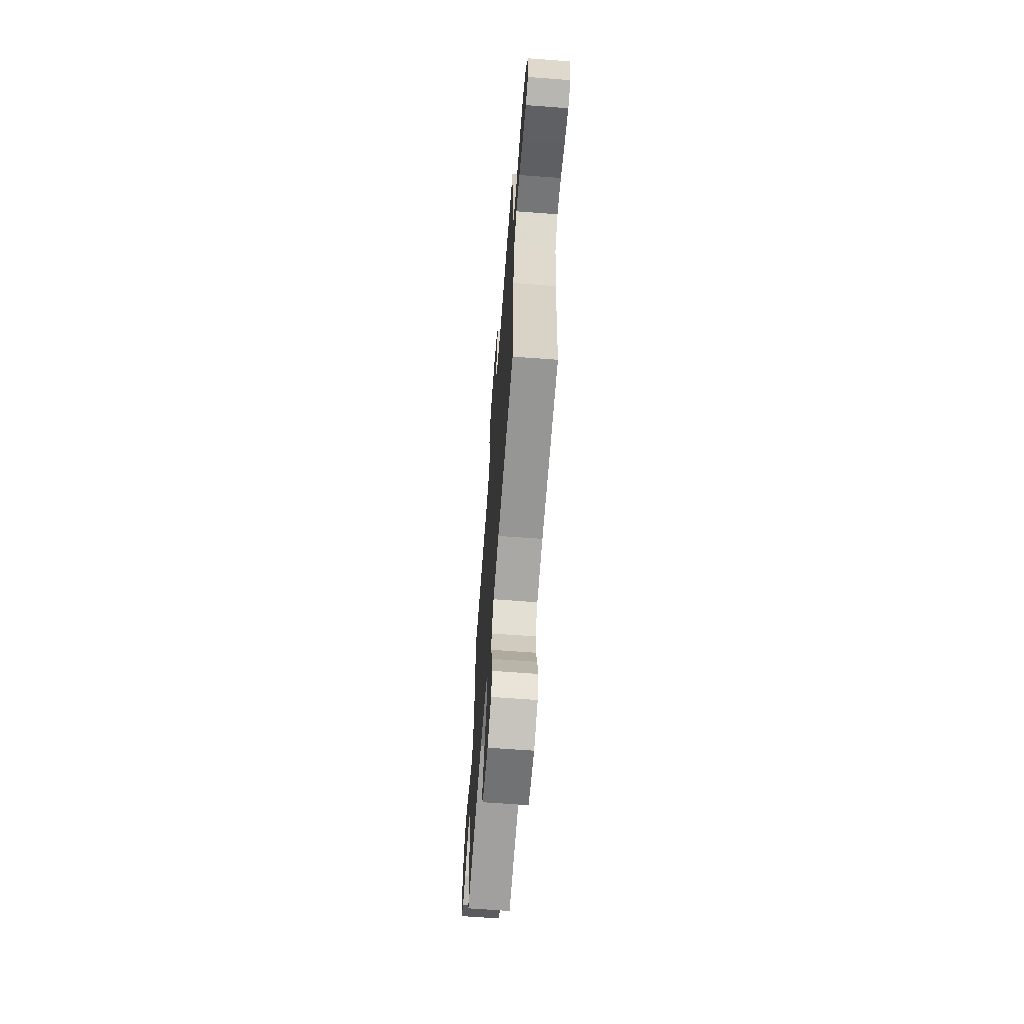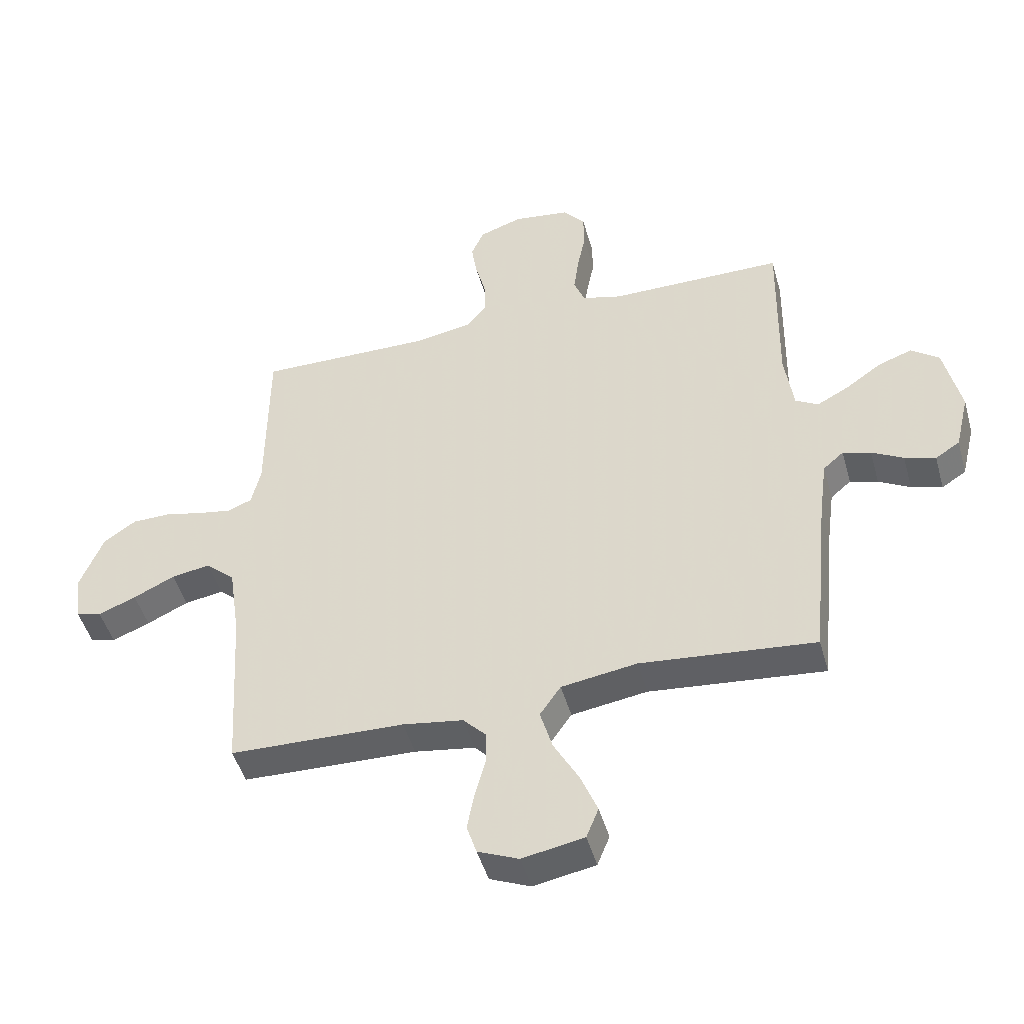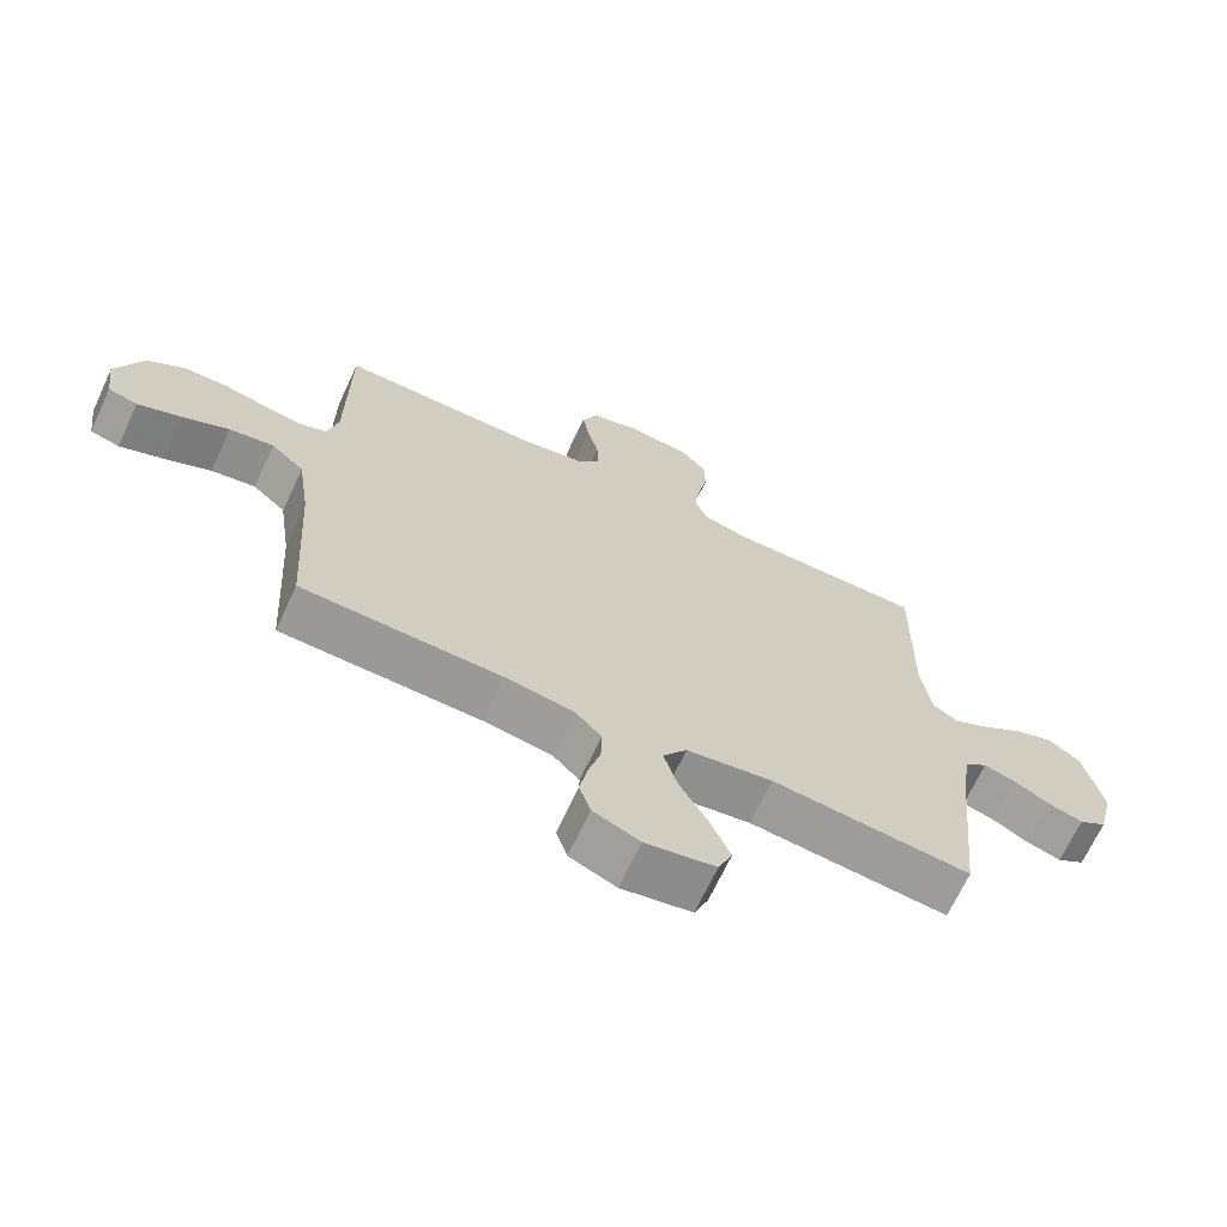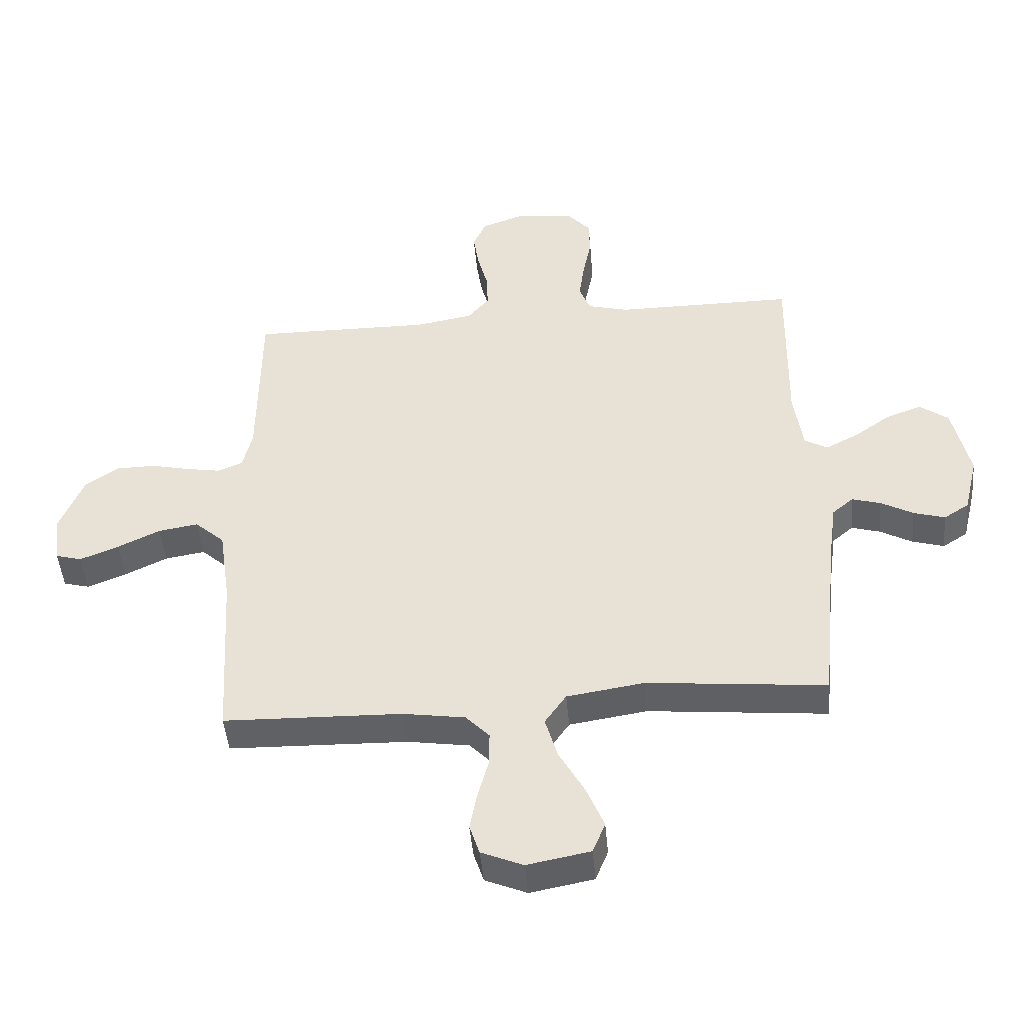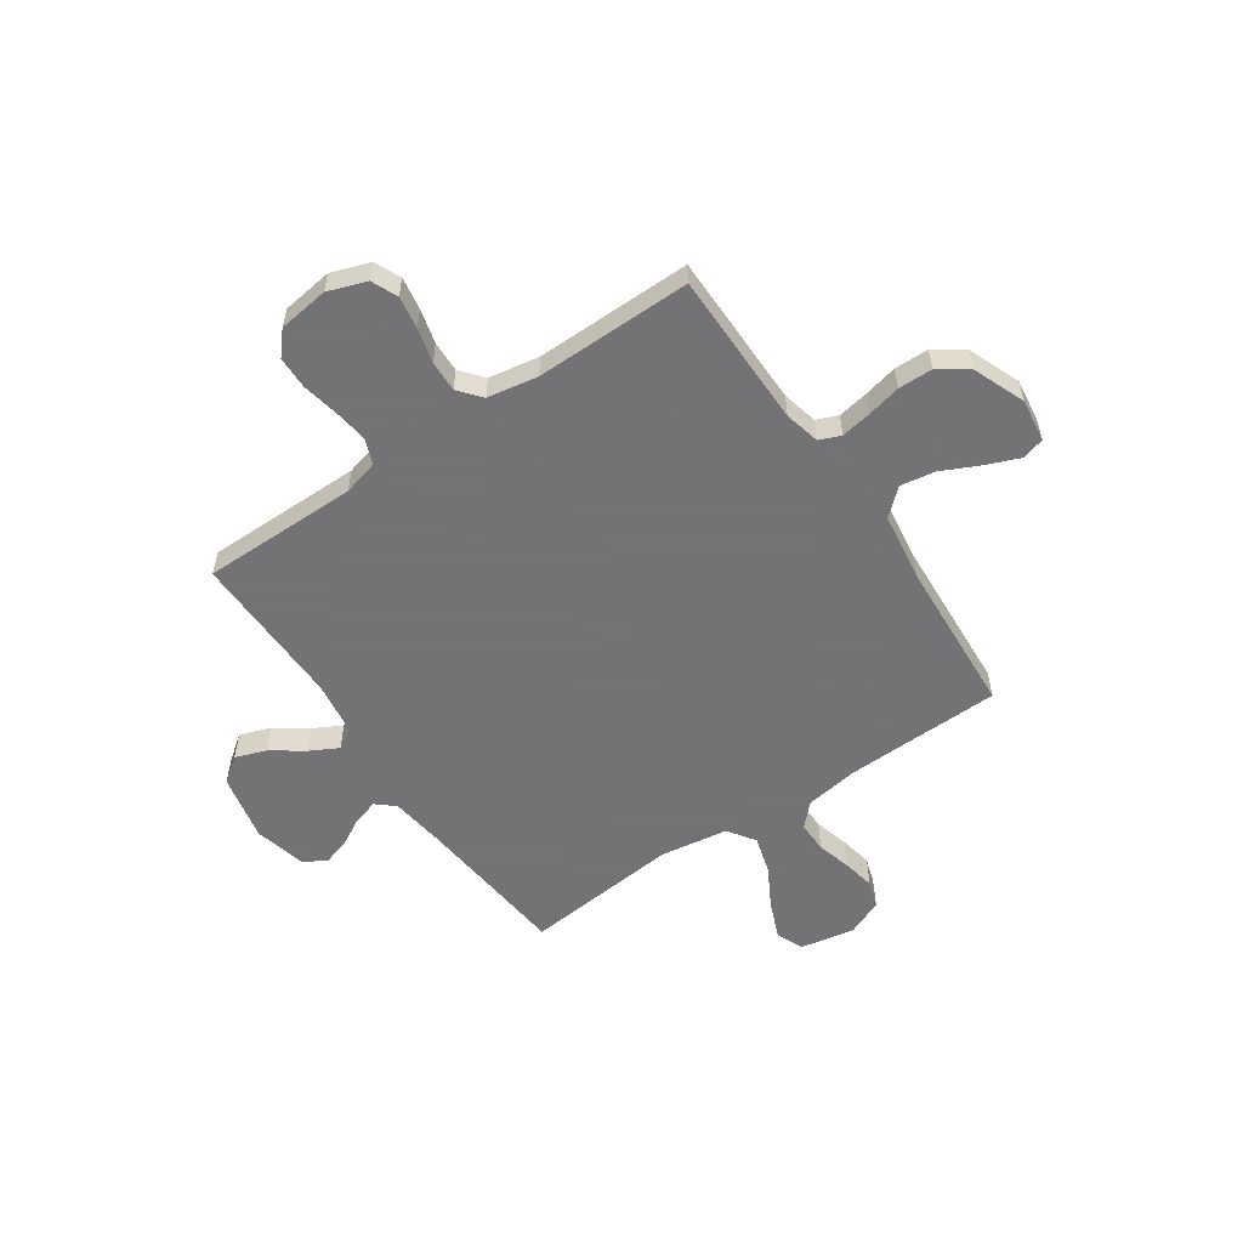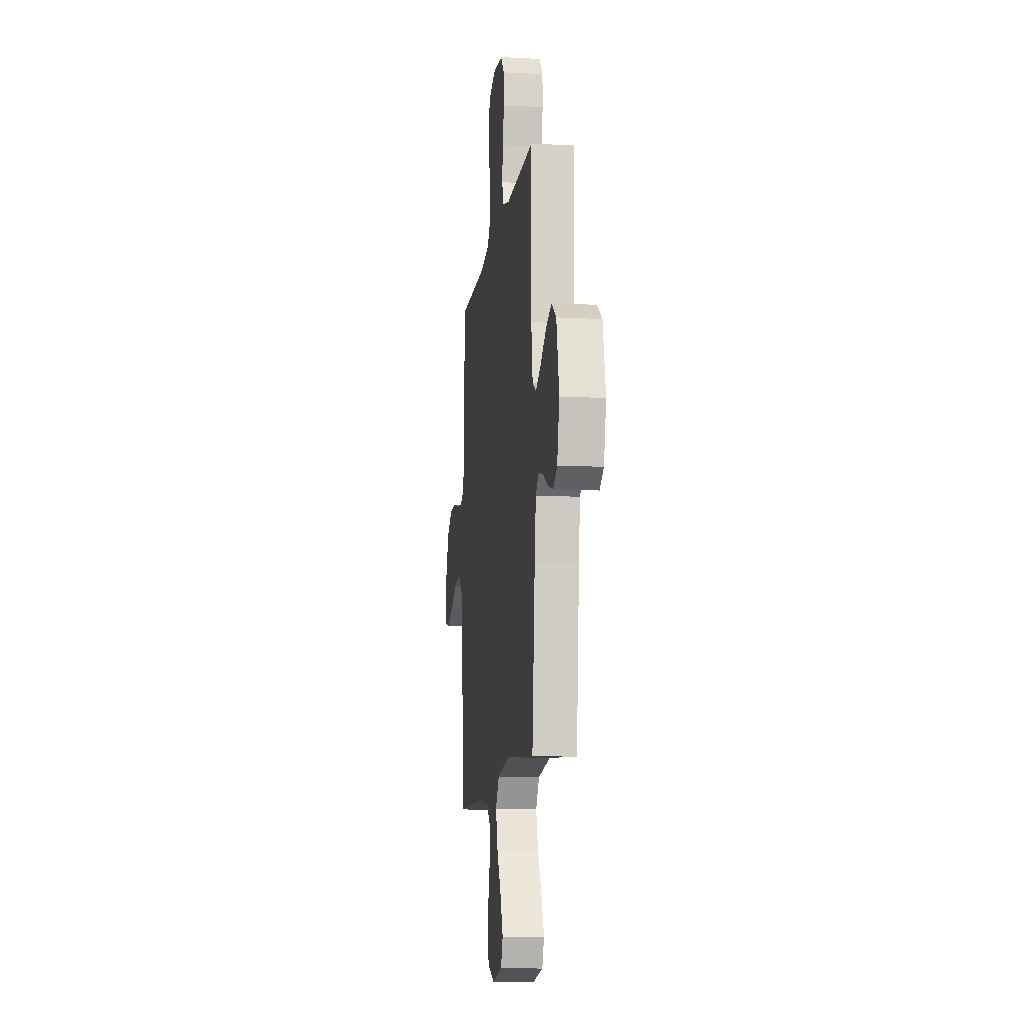
<metadata>
{"format":"obj","ext":"obj","renderer":"f3d","projection":"perspective","resolution":1024,"background":"white","views":[{"elev":-66.2,"azim":85.7,"up":"+Z"},{"elev":-47.1,"azim":-164.5,"up":"+Z"},{"elev":-68.5,"azim":155.0,"up":"+Z"},{"elev":-46.3,"azim":-175.0,"up":"+Z"},{"elev":-56.0,"azim":34.3,"up":"+Y"},{"elev":-11.5,"azim":-97.3,"up":"+Z"}]}
</metadata>
<code>
v -0.5 0.07 -0.5
v -0.53 0.07 -0.2
v -0.544 0.07 -0.096
v -0.579 0.07 -0.066
v -0.627 0.07 -0.08
v -0.681 0.07 -0.11
v -0.734 0.07 -0.126
v -0.776 0.07 -0.099
v -0.8 0.07 0
v -0.772 0.07 0.129
v -0.724 0.07 0.165
v -0.665 0.07 0.144
v -0.604 0.07 0.101
v -0.549 0.07 0.072
v -0.51 0.07 0.094
v -0.495 0.07 0.2
v -0.5 0.07 0.5
v -0.2 0.07 0.5
v -0.132 0.07 0.518
v -0.113 0.07 0.566
v -0.122 0.07 0.632
v -0.136 0.07 0.702
v -0.135 0.07 0.765
v -0.097 0.07 0.809
v 0 0.07 0.822
v 0.074 0.07 0.796
v 0.096 0.07 0.746
v 0.086 0.07 0.683
v 0.069 0.07 0.617
v 0.067 0.07 0.557
v 0.103 0.07 0.514
v 0.2 0.07 0.497
v 0.5 0.07 0.5
v 0.502 0.07 0.2
v 0.518 0.07 0.132
v 0.559 0.07 0.115
v 0.617 0.07 0.125
v 0.683 0.07 0.14
v 0.749 0.07 0.139
v 0.805 0.07 0.1
v 0.845 0.07 0
v 0.834 0.07 -0.083
v 0.79 0.07 -0.095
v 0.725 0.07 -0.069
v 0.654 0.07 -0.035
v 0.587 0.07 -0.024
v 0.537 0.07 -0.069
v 0.518 0.07 -0.2
v 0.5 0.07 -0.5
v 0.2 0.07 -0.508
v 0.096 0.07 -0.524
v 0.056 0.07 -0.566
v 0.057 0.07 -0.625
v 0.075 0.07 -0.691
v 0.087 0.07 -0.754
v 0.07 0.07 -0.806
v 0 0.07 -0.836
v -0.106 0.07 -0.816
v -0.127 0.07 -0.764
v -0.098 0.07 -0.693
v -0.055 0.07 -0.615
v -0.034 0.07 -0.543
v -0.07 0.07 -0.491
v -0.2 0.07 -0.471
v -0.5 0 -0.5
v -0.53 0 -0.2
v -0.544 0 -0.096
v -0.579 0 -0.066
v -0.627 0 -0.08
v -0.681 0 -0.11
v -0.734 0 -0.126
v -0.776 0 -0.099
v -0.8 0 0
v -0.772 0 0.129
v -0.724 0 0.165
v -0.665 0 0.144
v -0.604 0 0.101
v -0.549 0 0.072
v -0.51 0 0.094
v -0.495 0 0.2
v -0.5 0 0.5
v -0.2 0 0.5
v -0.132 0 0.518
v -0.113 0 0.566
v -0.122 0 0.632
v -0.136 0 0.702
v -0.135 0 0.765
v -0.097 0 0.809
v 0 0 0.822
v 0.074 0 0.796
v 0.096 0 0.746
v 0.086 0 0.683
v 0.069 0 0.617
v 0.067 0 0.557
v 0.103 0 0.514
v 0.2 0 0.497
v 0.5 0 0.5
v 0.502 0 0.2
v 0.518 0 0.132
v 0.559 0 0.115
v 0.617 0 0.125
v 0.683 0 0.14
v 0.749 0 0.139
v 0.805 0 0.1
v 0.845 0 0
v 0.834 0 -0.083
v 0.79 0 -0.095
v 0.725 0 -0.069
v 0.654 0 -0.035
v 0.587 0 -0.024
v 0.537 0 -0.069
v 0.518 0 -0.2
v 0.5 0 -0.5
v 0.2 0 -0.508
v 0.096 0 -0.524
v 0.056 0 -0.566
v 0.057 0 -0.625
v 0.075 0 -0.691
v 0.087 0 -0.754
v 0.07 0 -0.806
v 0 0 -0.836
v -0.106 0 -0.816
v -0.127 0 -0.764
v -0.098 0 -0.693
v -0.055 0 -0.615
v -0.034 0 -0.543
v -0.07 0 -0.491
v -0.2 0 -0.471
f 58 59 60 61
f 58 61 62
f 57 58 62
f 56 57 62
f 53 54 55 56
f 53 56 62
f 52 53 62 63
f 48 49 50
f 47 48 50 51
f 42 43 44 45
f 40 41 42 45
f 40 45 46
f 37 38 39 40
f 36 37 40 46
f 35 36 46 47
f 32 33 34
f 31 32 34 35
f 26 27 28 29
f 26 29 30
f 25 26 30
f 24 25 30
f 21 22 23 24
f 20 21 24 30
f 19 20 30 31
f 16 17 18
f 15 16 18 19
f 10 11 12 13
f 10 13 14
f 9 10 14
f 8 9 14
f 5 6 7 8
f 4 5 8 14
f 3 4 14 15
f 64 1 2
f 63 64 2 3
f 51 52 63 3
f 31 35 47 51
f 19 31 51
f 3 15 19 51
f 125 124 123 122
f 126 125 122
f 126 122 121
f 126 121 120
f 120 119 118 117
f 126 120 117
f 127 126 117 116
f 114 113 112
f 115 114 112 111
f 109 108 107 106
f 109 106 105 104
f 110 109 104
f 104 103 102 101
f 110 104 101 100
f 111 110 100 99
f 98 97 96
f 99 98 96 95
f 93 92 91 90
f 94 93 90
f 94 90 89
f 94 89 88
f 88 87 86 85
f 94 88 85 84
f 95 94 84 83
f 82 81 80
f 83 82 80 79
f 77 76 75 74
f 78 77 74
f 78 74 73
f 78 73 72
f 72 71 70 69
f 78 72 69 68
f 79 78 68 67
f 66 65 128
f 67 66 128 127
f 67 127 116 115
f 115 111 99 95
f 115 95 83
f 115 83 79 67
f 1 65 66 2
f 2 66 67 3
f 3 67 68 4
f 4 68 69 5
f 5 69 70 6
f 6 70 71 7
f 7 71 72 8
f 8 72 73 9
f 9 73 74 10
f 10 74 75 11
f 11 75 76 12
f 12 76 77 13
f 13 77 78 14
f 14 78 79 15
f 15 79 80 16
f 16 80 81 17
f 17 81 82 18
f 18 82 83 19
f 19 83 84 20
f 20 84 85 21
f 21 85 86 22
f 22 86 87 23
f 23 87 88 24
f 24 88 89 25
f 25 89 90 26
f 26 90 91 27
f 27 91 92 28
f 28 92 93 29
f 29 93 94 30
f 30 94 95 31
f 31 95 96 32
f 32 96 97 33
f 33 97 98 34
f 34 98 99 35
f 35 99 100 36
f 36 100 101 37
f 37 101 102 38
f 38 102 103 39
f 39 103 104 40
f 40 104 105 41
f 41 105 106 42
f 42 106 107 43
f 43 107 108 44
f 44 108 109 45
f 45 109 110 46
f 46 110 111 47
f 47 111 112 48
f 48 112 113 49
f 49 113 114 50
f 50 114 115 51
f 51 115 116 52
f 52 116 117 53
f 53 117 118 54
f 54 118 119 55
f 55 119 120 56
f 56 120 121 57
f 57 121 122 58
f 58 122 123 59
f 59 123 124 60
f 60 124 125 61
f 61 125 126 62
f 62 126 127 63
f 63 127 128 64
f 64 128 65 1

</code>
